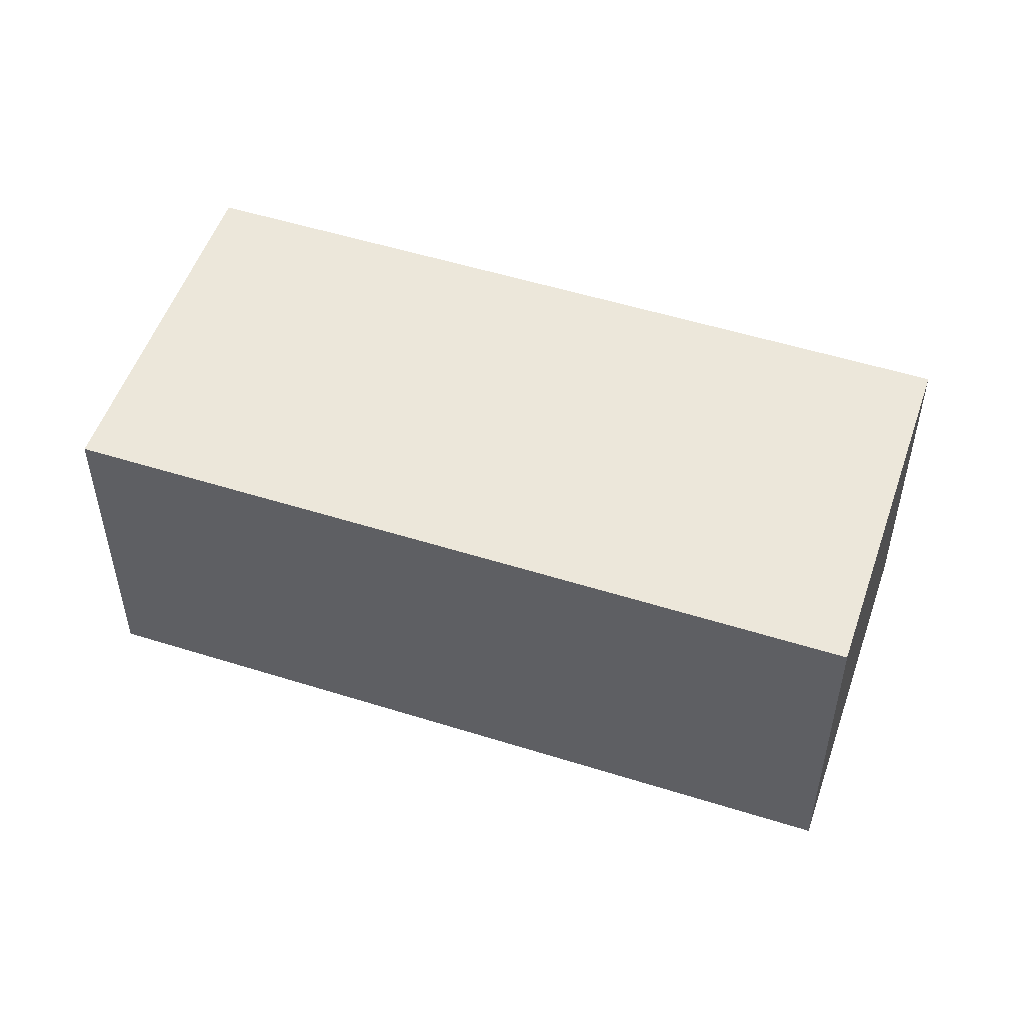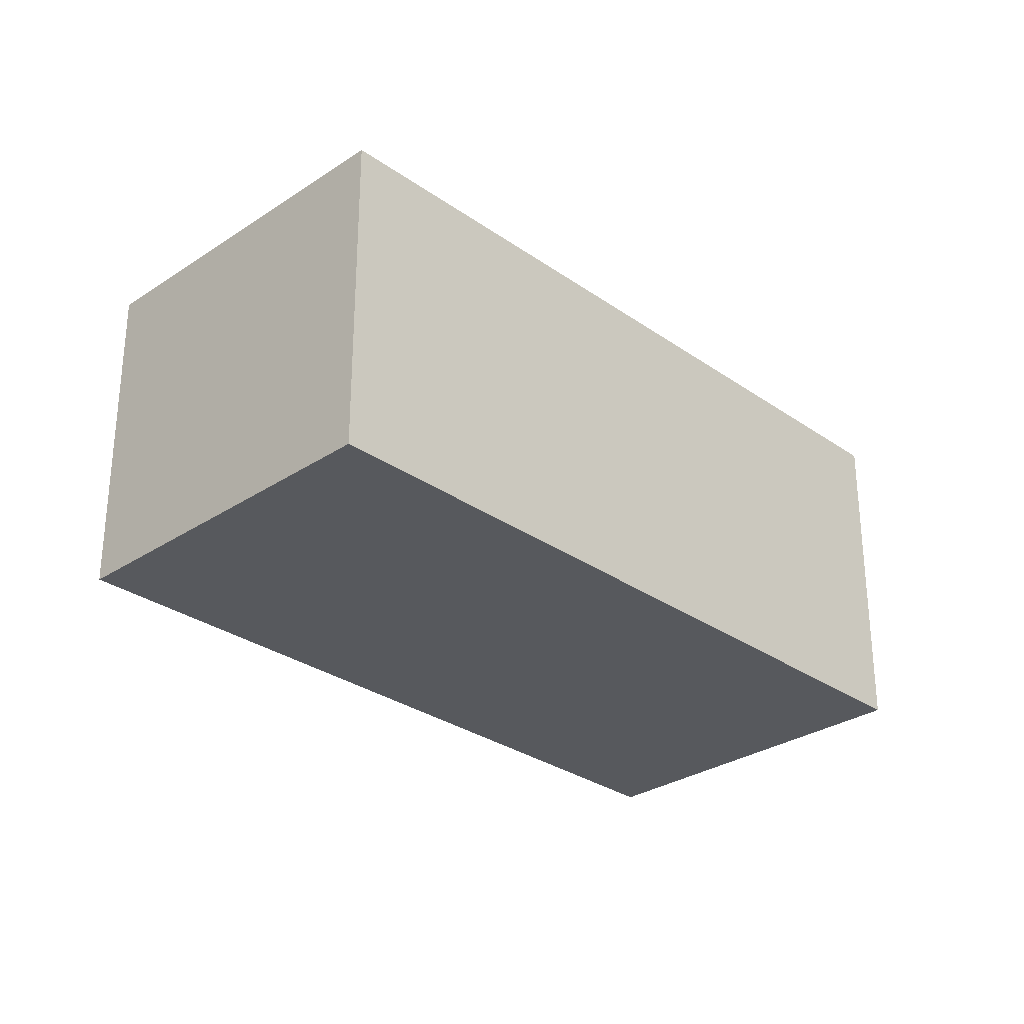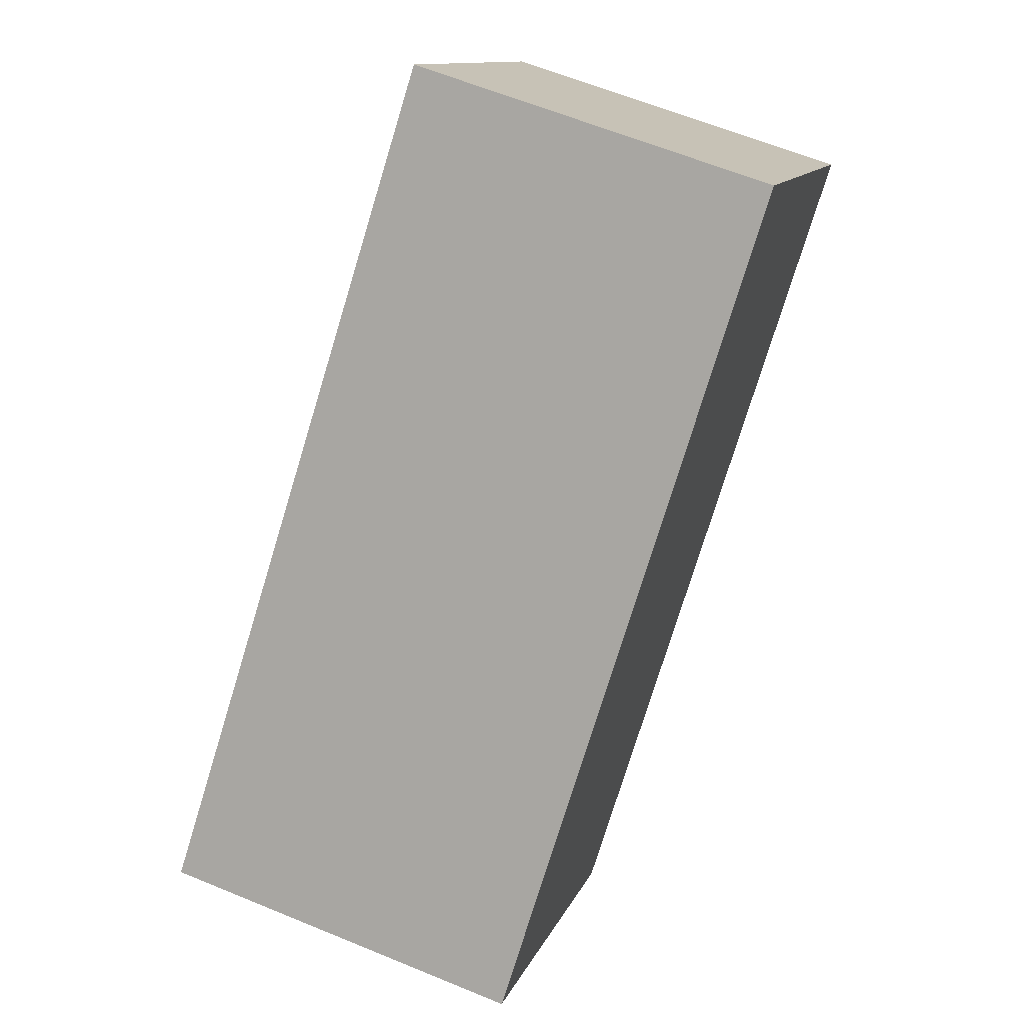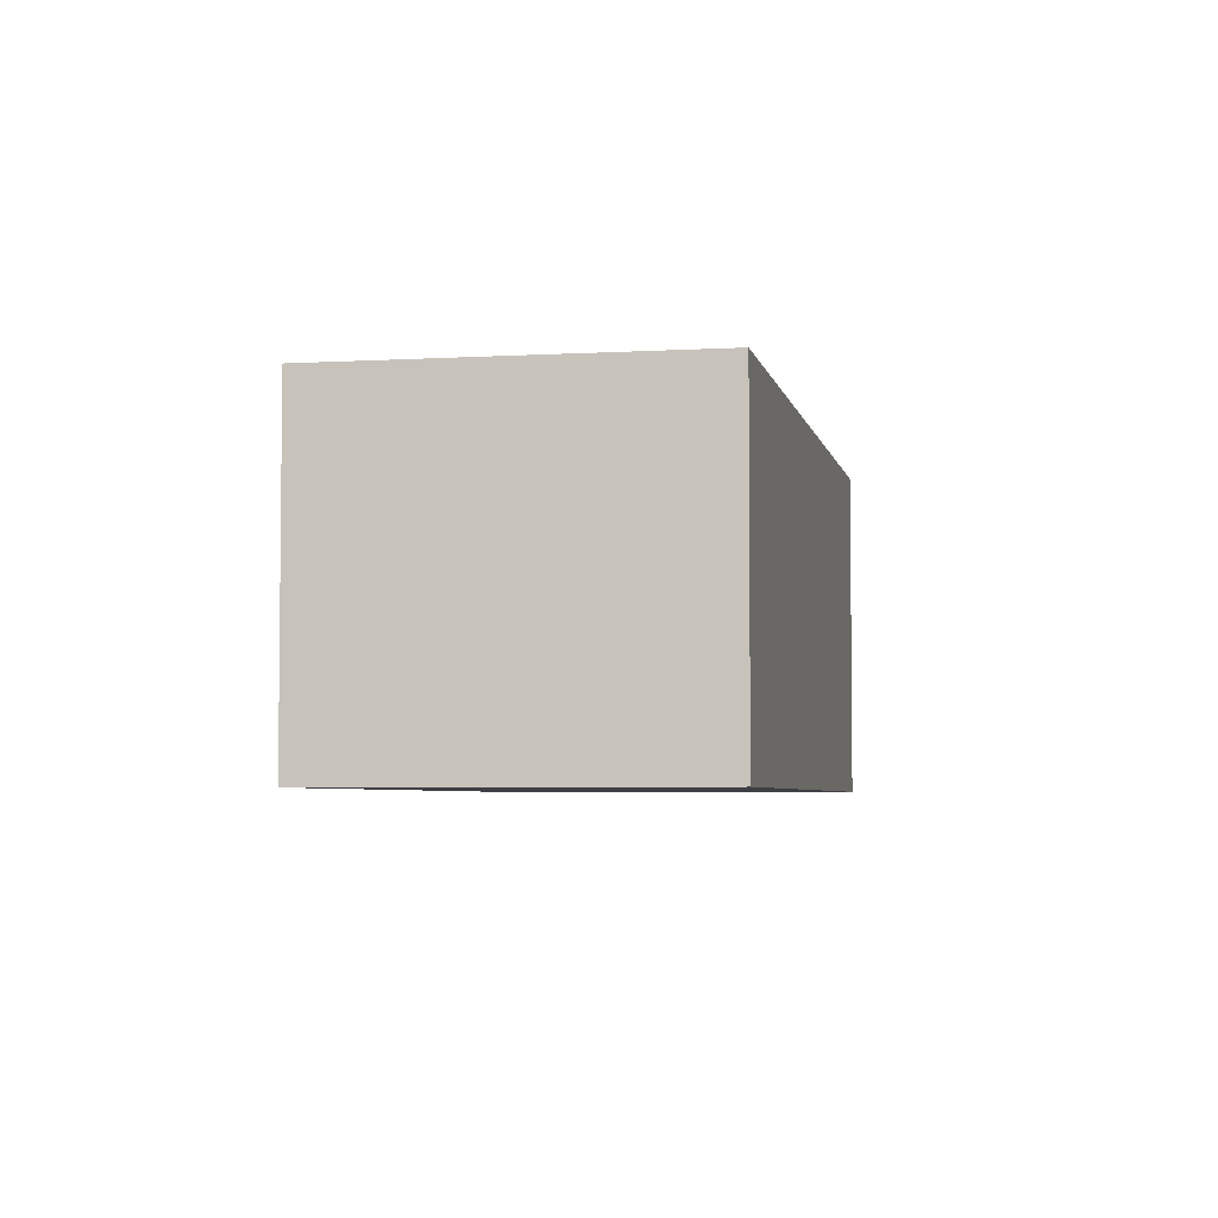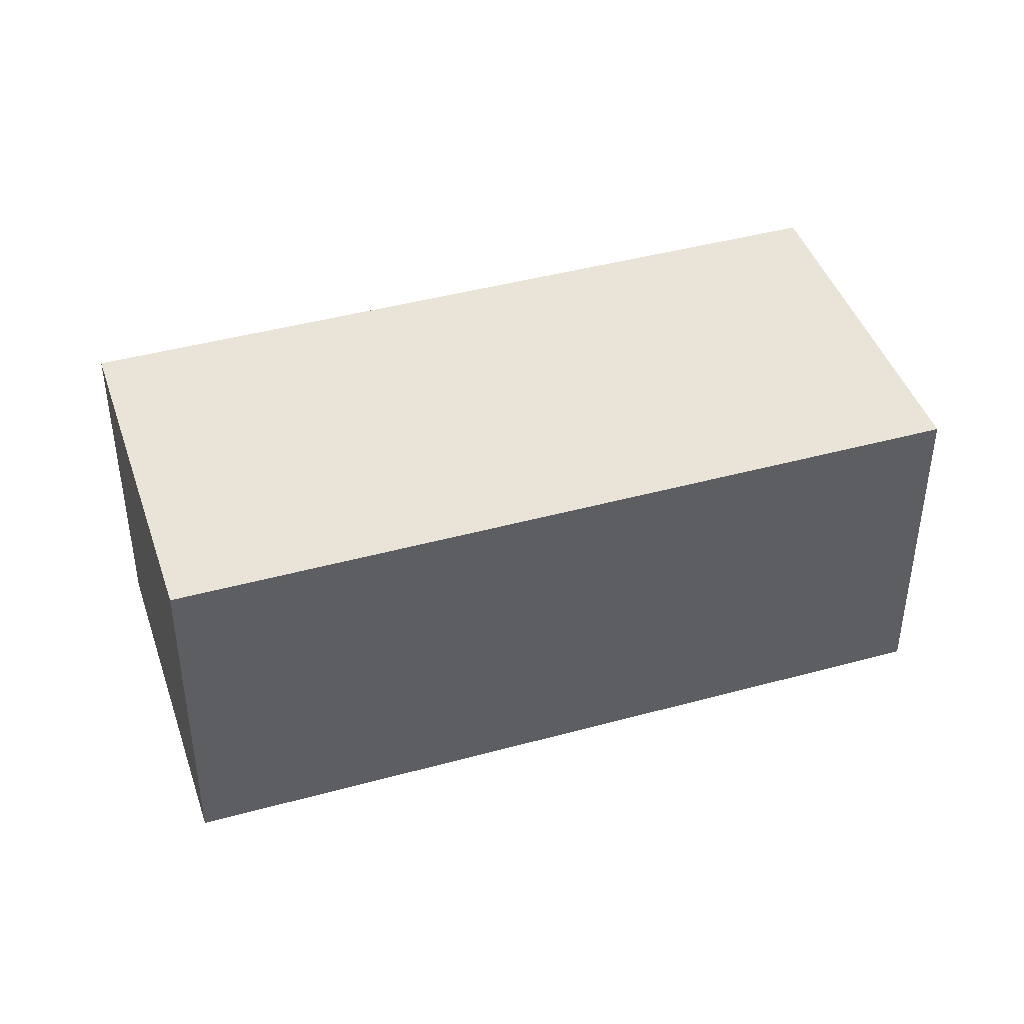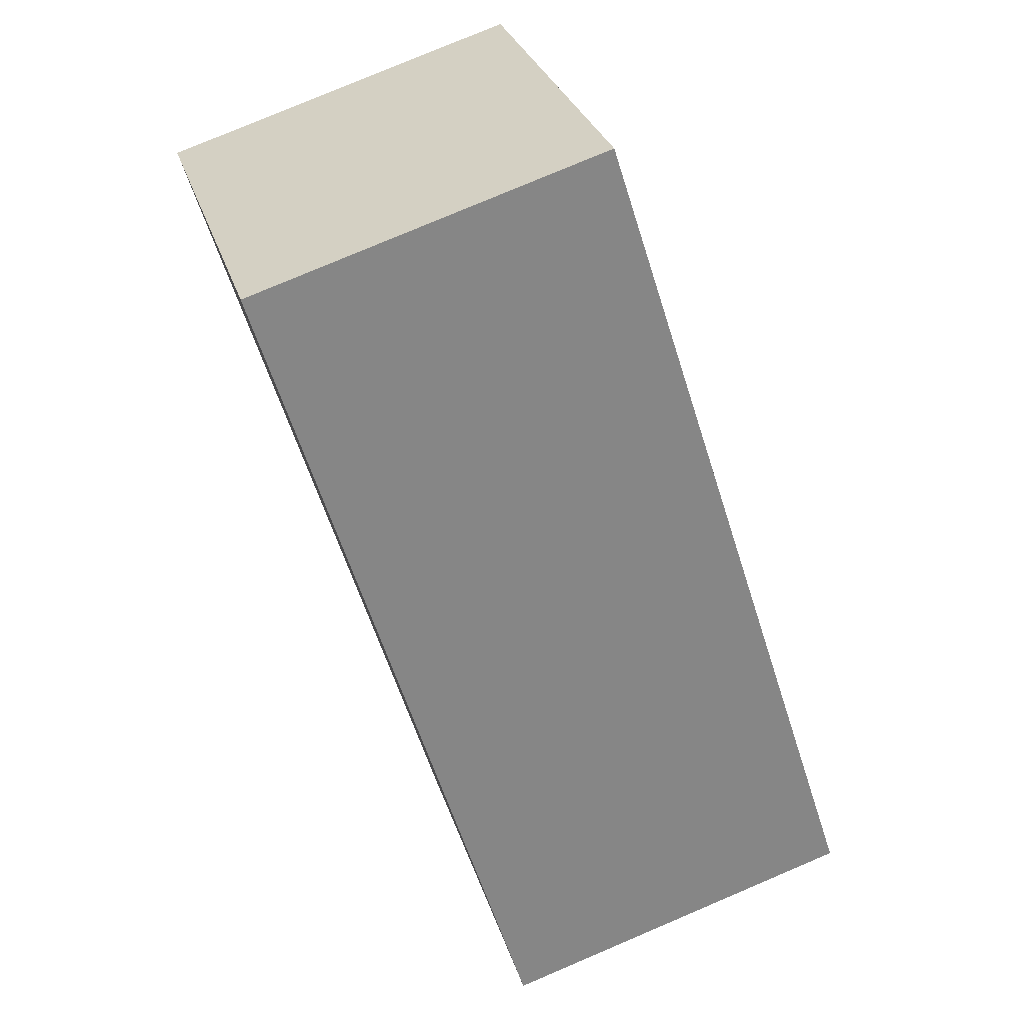
<metadata>
{"format":"obj","ext":"obj","renderer":"f3d","projection":"perspective","resolution":1024,"background":"white","views":[{"elev":52.3,"azim":157.2,"up":"+Y"},{"elev":-29.7,"azim":-87.3,"up":"+Y"},{"elev":61.8,"azim":-67.2,"up":"+Z"},{"elev":-4.4,"azim":59.4,"up":"+Y"},{"elev":43.2,"azim":-59.5,"up":"+Y"},{"elev":78.7,"azim":-113.0,"up":"+Z"}]}
</metadata>
<code>
v  4.388 1.736 1.31
v  0 1.736 1.063e-16
v  3.109 1.736 2.754
v  1.279 1.736 -1.444
v  3.109 -1.686e-16 2.754
v  4.388 -8.021e-17 1.31
v  1.279 8.842e-17 -1.444
v  0 0 0
g defaultobject
f 1 2 3
f 2 1 4
f 5 1 3
f 1 5 6
f 6 4 1
f 4 6 7
f 7 2 4
f 2 7 8
f 8 3 2
f 3 8 5
f 8 6 5
f 6 8 7

</code>
